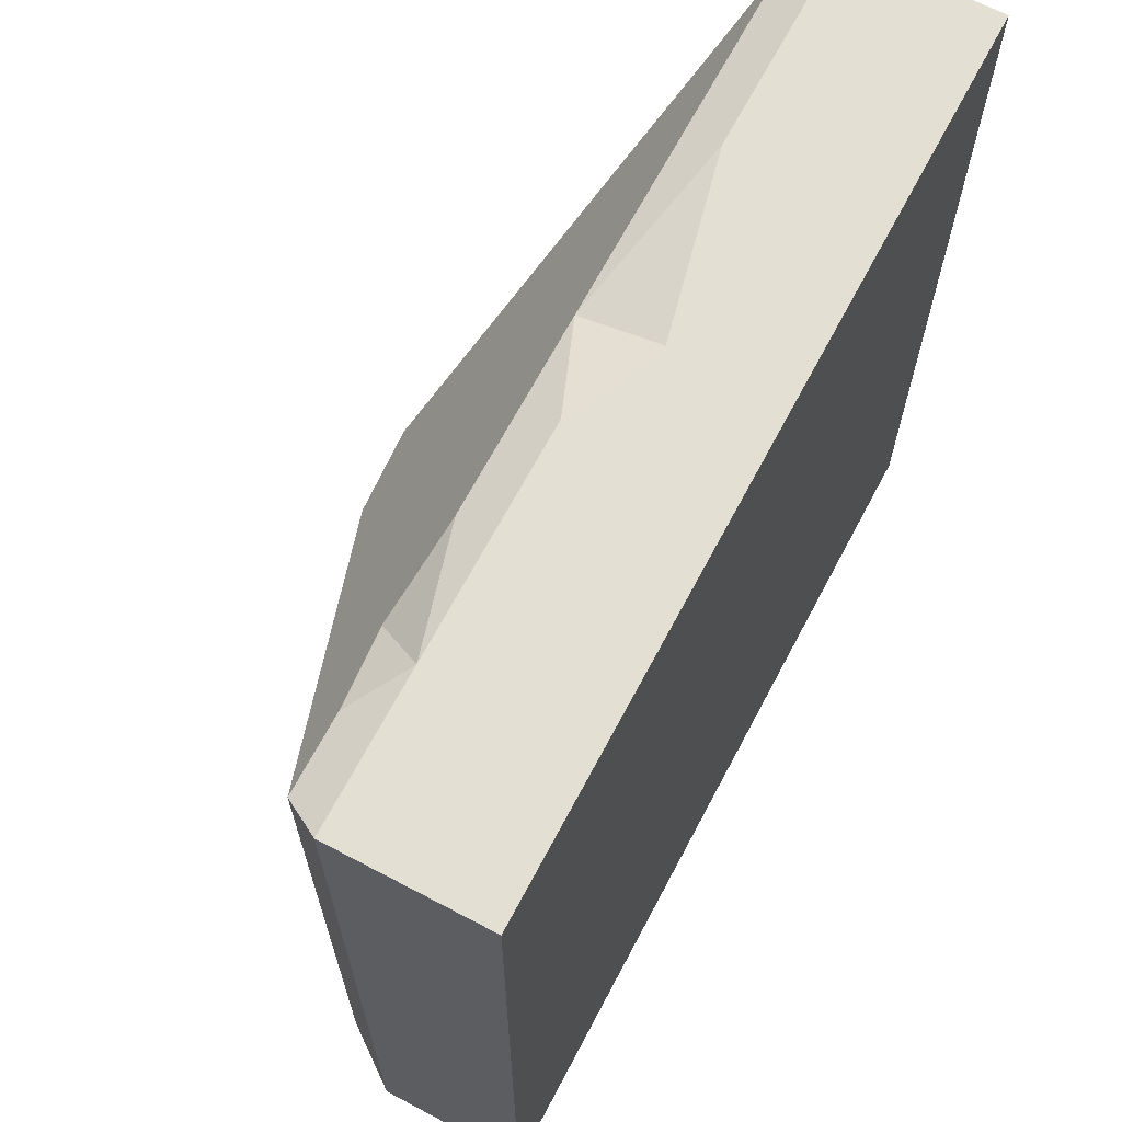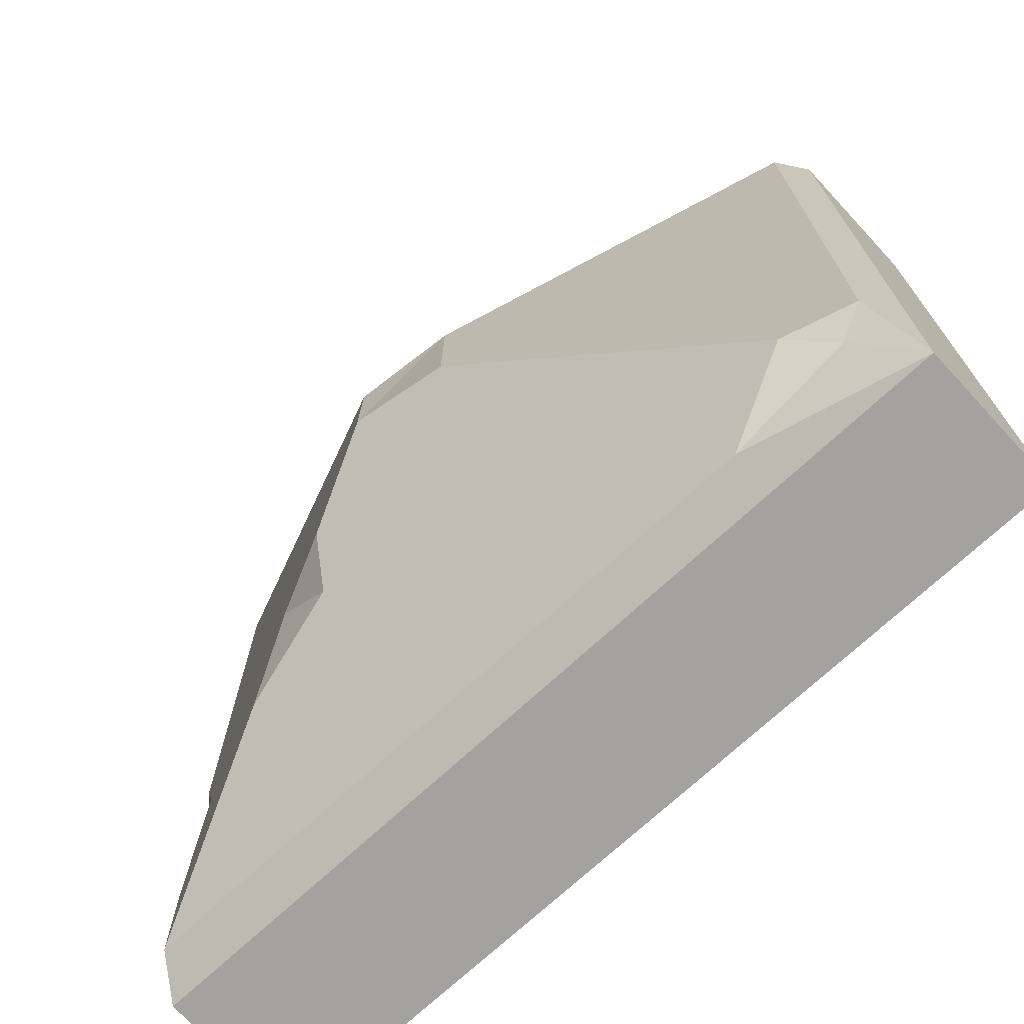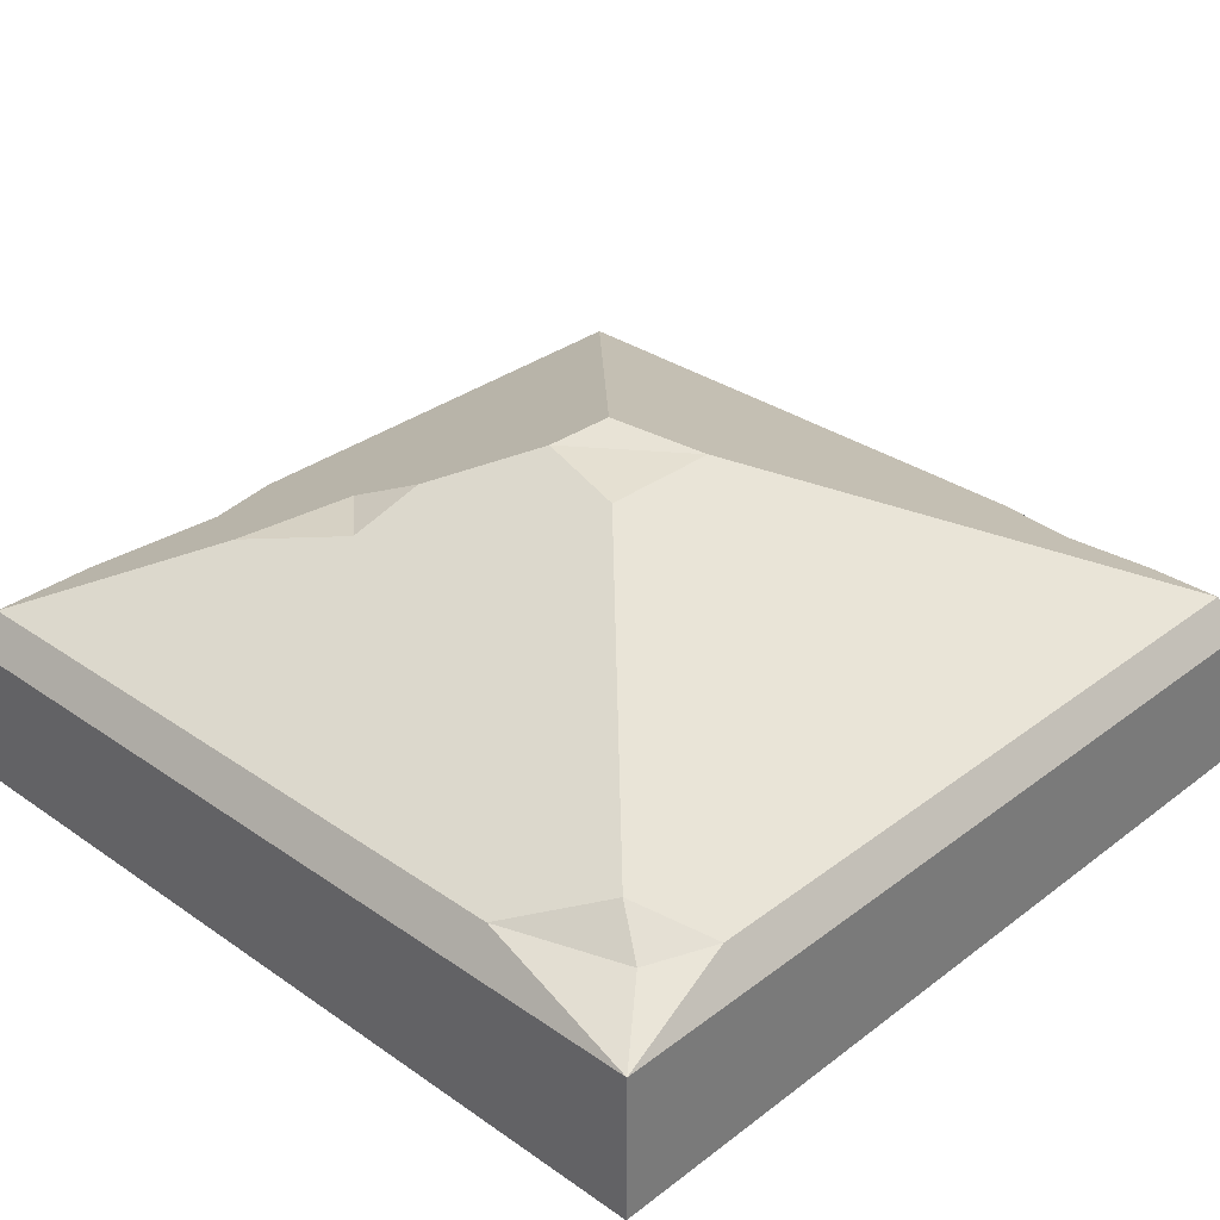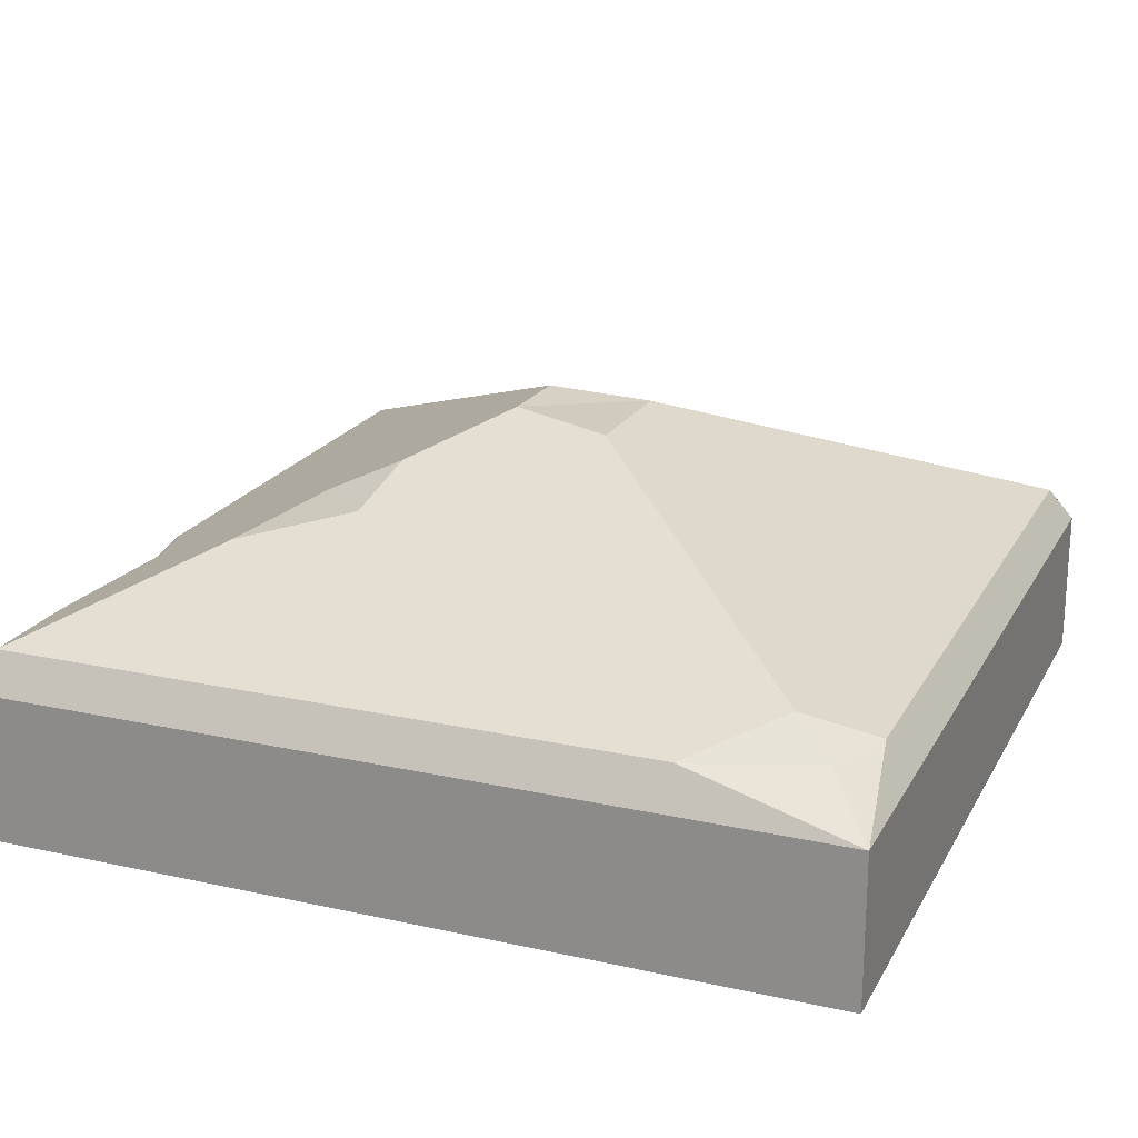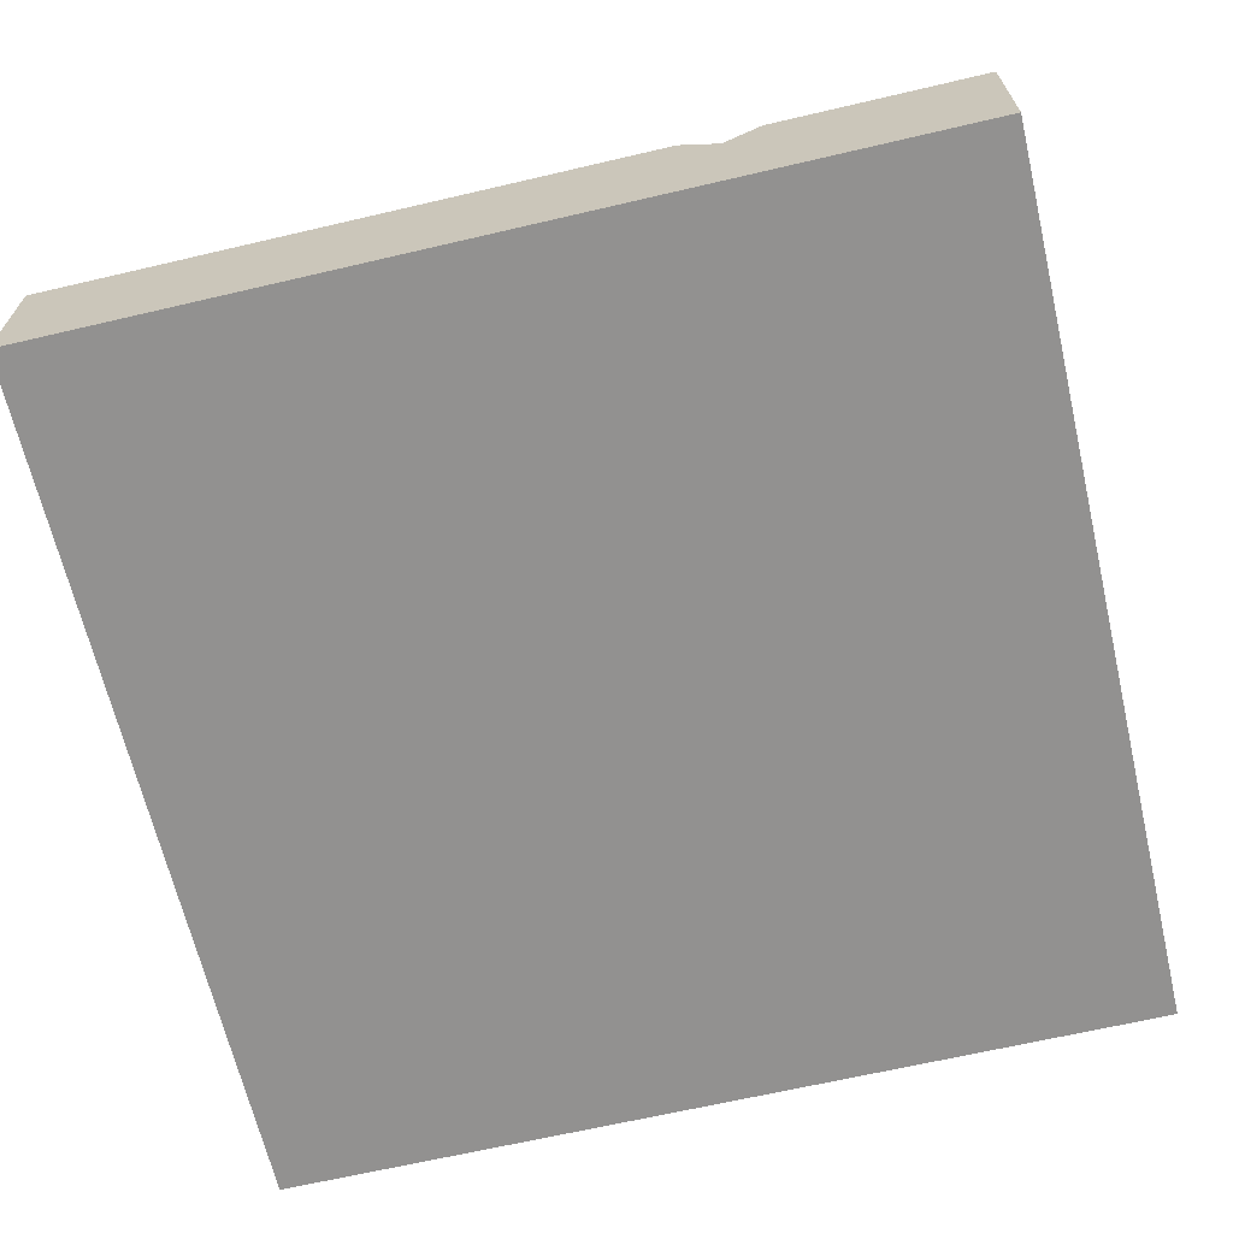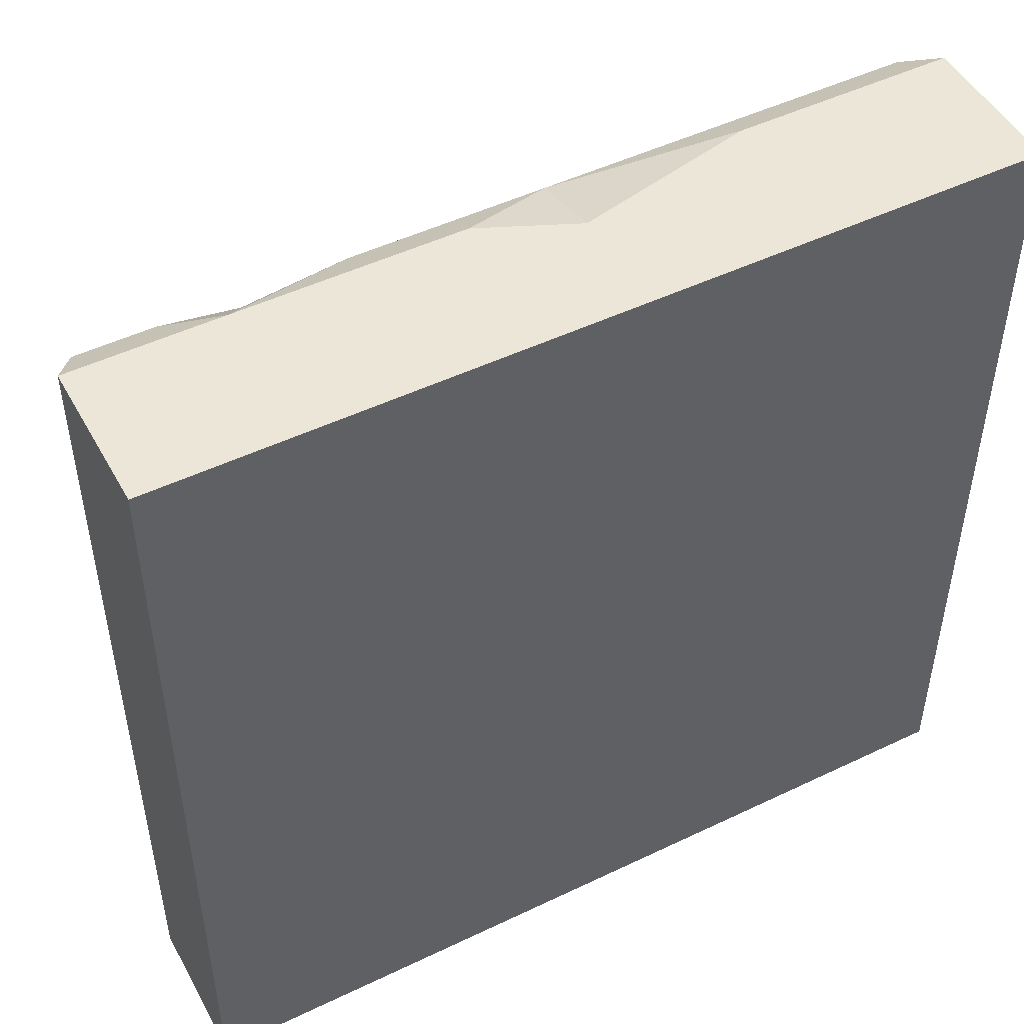
<metadata>
{"format":"obj","ext":"obj","renderer":"f3d","projection":"perspective","resolution":1024,"background":"white","views":[{"elev":67.1,"azim":117.9,"up":"+Y"},{"elev":-72.4,"azim":42.8,"up":"+Y"},{"elev":32.5,"azim":43.8,"up":"+Z"},{"elev":20.7,"azim":21.7,"up":"+Z"},{"elev":-66.1,"azim":-76.8,"up":"+Z"},{"elev":49.0,"azim":152.0,"up":"+Y"}]}
</metadata>
<code>
g SM_Prop_Wall_Panel_Small_01
v -0.237 -0.237 0.1092
v 0.2205 -0.2123 0.1092
v -0.237 0.237 0.1092
v 0.237 0.237 0.1092
v -0.2502 0.2502 -3.815e-07
v 0.2502 0.2502 -3.815e-07
v -0.2502 -0.2502 -3.815e-07
v 0.2502 -0.2502 -3.815e-07
v 0.0368 0.0368 0.2022
v -0.2502 -0.2502 0.08733
v -0.2502 0.2502 0.08733
v 0.2502 0.2502 0.08733
v 0.2502 -0.2502 0.08733
v 0.09063 0.237 0.1092
v 0.1934 0.237 0.1092
v 0.1637 0.2502 0.08733
v 0.1465 0.223 0.1157
v -0.1247 0.2502 0.08733
v 0.03364 0.2502 0.08733
v -0.02092 0.237 0.1092
v -0.01997 0.2502 0.06312
v 0.237 -0.1722 0.1092
v 0.197 -0.197 0.1277
v 0.1486 -0.237 0.1092
v -0.07212 -0.07212 0.1858
v -0.1143 -0.0821 0.1662
v -0.143 -0.143 0.1528
v -0.08073 -0.112 0.1673
v -0.237 -0.1742 0.1092
v -0.237 -0.0452 0.1092
v -0.2502 -0.1331 0.08733
v -0.2502 -0.08955 0.08733
v -0.2502 -0.1116 0.07027
v -0.2161 -0.09925 0.1188
v -0.238 -0.1095 0.08733
v -0.01967 0.01967 0.2102
v -0.02269 -0.02269 0.2088
v 0.03621 -0.03621 0.2025
v -0.01967 0.01967 0.2102
v -0.02269 -0.02269 0.2088
v 0.03621 -0.03621 0.2025
v 0.0368 0.0368 0.2022
v 0.0368 0.0368 0.2022
v -0.01967 0.01967 0.2102
v -0.2502 0.2502 -3.815e-07
v 0.2502 0.2502 -3.815e-07
v -0.2502 -0.2502 -3.815e-07
v 0.2502 -0.2502 -3.815e-07
v 0.2502 0.2502 -3.815e-07
v 0.2502 -0.2502 -3.815e-07
v 0.2502 -0.2502 0.08733
v -0.2502 -0.2502 -3.815e-07
v -0.2502 -0.2502 0.08733
v 0.197 -0.197 0.1277
v 0.2205 -0.2123 0.1092
v -0.2502 -0.1331 0.08733
v -0.01997 0.2502 0.06312
v 0.2502 -0.2502 0.08733
v 0.2205 -0.2123 0.1092
v 0.237 -0.1722 0.1092
v 0.1486 -0.237 0.1092
v 0.2205 -0.2123 0.1092
v 0.2502 -0.2502 0.08733
v 0.2502 0.2502 0.08733
v 0.1637 0.2502 0.08733
v 0.1934 0.237 0.1092
v 0.1465 0.223 0.1157
v 0.1637 0.2502 0.08733
v -0.02092 0.237 0.1092
v -0.1247 0.2502 0.08733
v 0.09063 0.237 0.1092
v -0.02092 0.237 0.1092
v -0.01997 0.2502 0.06312
v 0.03364 0.2502 0.08733
v -0.2502 -0.2502 0.08733
v 0.1486 -0.237 0.1092
v 0.2502 -0.2502 0.08733
v 0.2502 0.2502 0.08733
v 0.2502 -0.2502 0.08733
v 0.237 -0.1722 0.1092
v 0.237 0.237 0.1092
v -0.02269 -0.02269 0.2088
v 0.0368 0.0368 0.2022
v -0.2502 0.2502 0.08733
v -0.237 0.237 0.1092
v -0.238 -0.1095 0.08733
v -0.2502 -0.1331 0.08733
v -0.2502 -0.1116 0.07027
v -0.237 -0.1742 0.1092
v -0.237 -0.237 0.1092
v -0.2502 -0.2502 0.08733
v -0.2502 -0.1331 0.08733
v -0.2161 -0.09925 0.1188
v -0.1143 -0.0821 0.1662
v -0.143 -0.143 0.1528
v -0.237 -0.237 0.1092
v -0.237 -0.1742 0.1092
v -0.237 -0.0452 0.1092
v -0.237 0.237 0.1092
v -0.237 -0.0452 0.1092
v -0.2161 -0.09925 0.1188
v -0.238 -0.1095 0.08733
v -0.2502 -0.08955 0.08733
v -0.2502 -0.08955 0.08733
v -0.238 -0.1095 0.08733
v -0.2502 -0.1116 0.07027
v -0.2502 0.2502 -3.815e-07
v -0.2502 0.2502 0.08733
v -0.2502 -0.08955 0.08733
v -0.237 -0.237 0.1092
v -0.143 -0.143 0.1528
v -0.08073 -0.112 0.1673
v 0.1486 -0.237 0.1092
v -0.02092 0.237 0.1092
v 0.09063 0.237 0.1092
v 0.1465 0.223 0.1157
v -0.1247 0.2502 0.08733
v -0.2502 0.2502 0.08733
v 0.2502 0.2502 0.08733
v 0.1637 0.2502 0.08733
v 0.03364 0.2502 0.08733
v -0.1143 -0.0821 0.1662
v -0.08073 -0.112 0.1673
v -0.01967 0.01967 0.2102
v -0.02269 -0.02269 0.2088
v 0.03621 -0.03621 0.2025
v 0.0368 0.0368 0.2022
v -0.01967 0.01967 0.2102
v -0.02269 -0.02269 0.2088
v -0.07212 -0.07212 0.1858
v 0.03621 -0.03621 0.2025
v 0.197 -0.197 0.1277
v -0.02269 -0.02269 0.2088
v -0.07212 -0.07212 0.1858
v 0.0368 0.0368 0.2022
v 0.237 0.237 0.1092
v 0.237 -0.1722 0.1092
v 0.197 -0.197 0.1277
v 0.03621 -0.03621 0.2025
v 0.1934 0.237 0.1092
v 0.237 0.237 0.1092
v 0.0368 0.0368 0.2022
v -0.01967 0.01967 0.2102
v -0.237 0.237 0.1092
v -0.01967 0.01967 0.2102
g SM_Prop_Wall_Panel_Small_01_0
f 23 2 22
f 24 55 54
f 57 18 20
f 60 59 58
f 63 62 61
f 65 14 17
f 68 67 66
f 74 73 72
f 28 26 27
f 37 9 36
f 38 83 82
f 88 87 86
f 106 105 104
f 123 25 122
f 8 7 45
f 46 8 45
f 13 10 47
f 48 13 47
f 51 50 49
f 12 51 49
f 53 31 52
f 31 33 52
f 33 107 52
f 33 109 107
f 109 108 107
f 56 29 34
f 35 56 34
f 15 4 64
f 16 15 64
f 16 19 71
f 19 69 71
f 11 3 69
f 70 11 69
f 76 1 75
f 77 76 75
f 80 79 78
f 81 80 78
f 30 85 84
f 32 30 84
f 91 90 89
f 92 91 89
f 93 97 96
f 93 96 95
f 95 94 93
f 94 99 93
f 99 98 93
f 99 94 130
f 99 130 129
f 129 128 99
f 102 101 100
f 103 102 100
f 112 111 110
f 113 112 110
f 131 112 113
f 113 132 131
f 131 133 112
f 133 134 112
f 116 115 114
f 142 116 114
f 140 116 142
f 142 141 140
f 143 142 114
f 143 114 144
f 145 143 144
f 118 117 21
f 5 118 21
f 6 5 21
f 6 21 120
f 6 120 119
f 21 121 120
f 137 136 135
f 135 138 137
f 135 139 138
f 42 127 41
f 43 127 42
f 127 126 41
f 41 126 40
f 126 125 40
f 40 125 39
f 124 127 43
f 125 124 39
f 44 124 43
f 39 124 44

</code>
